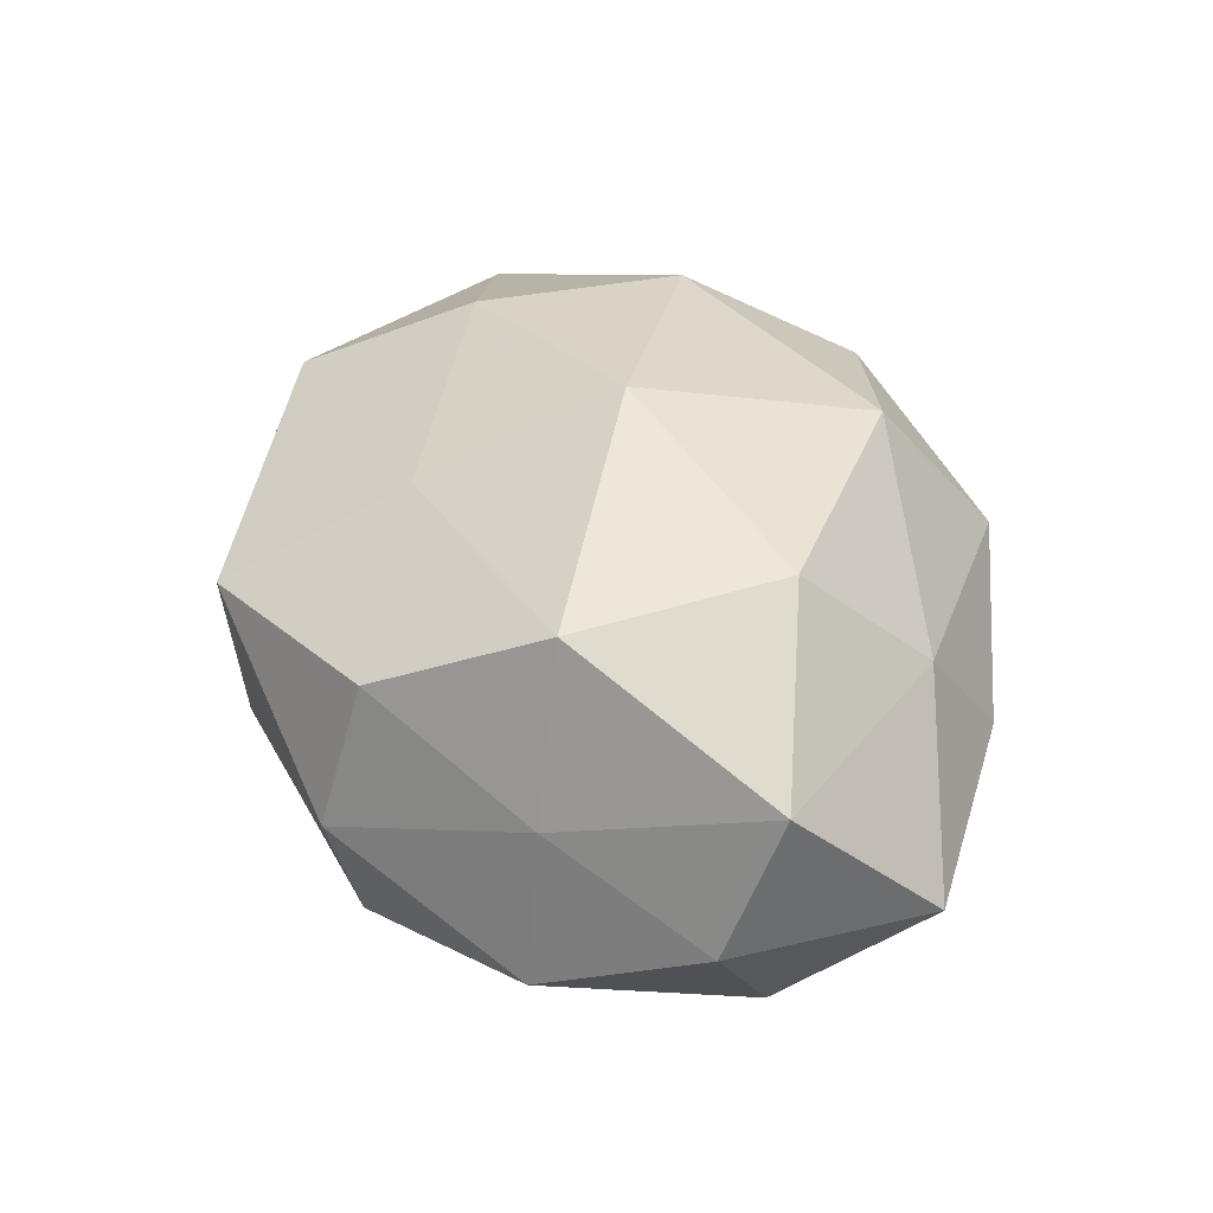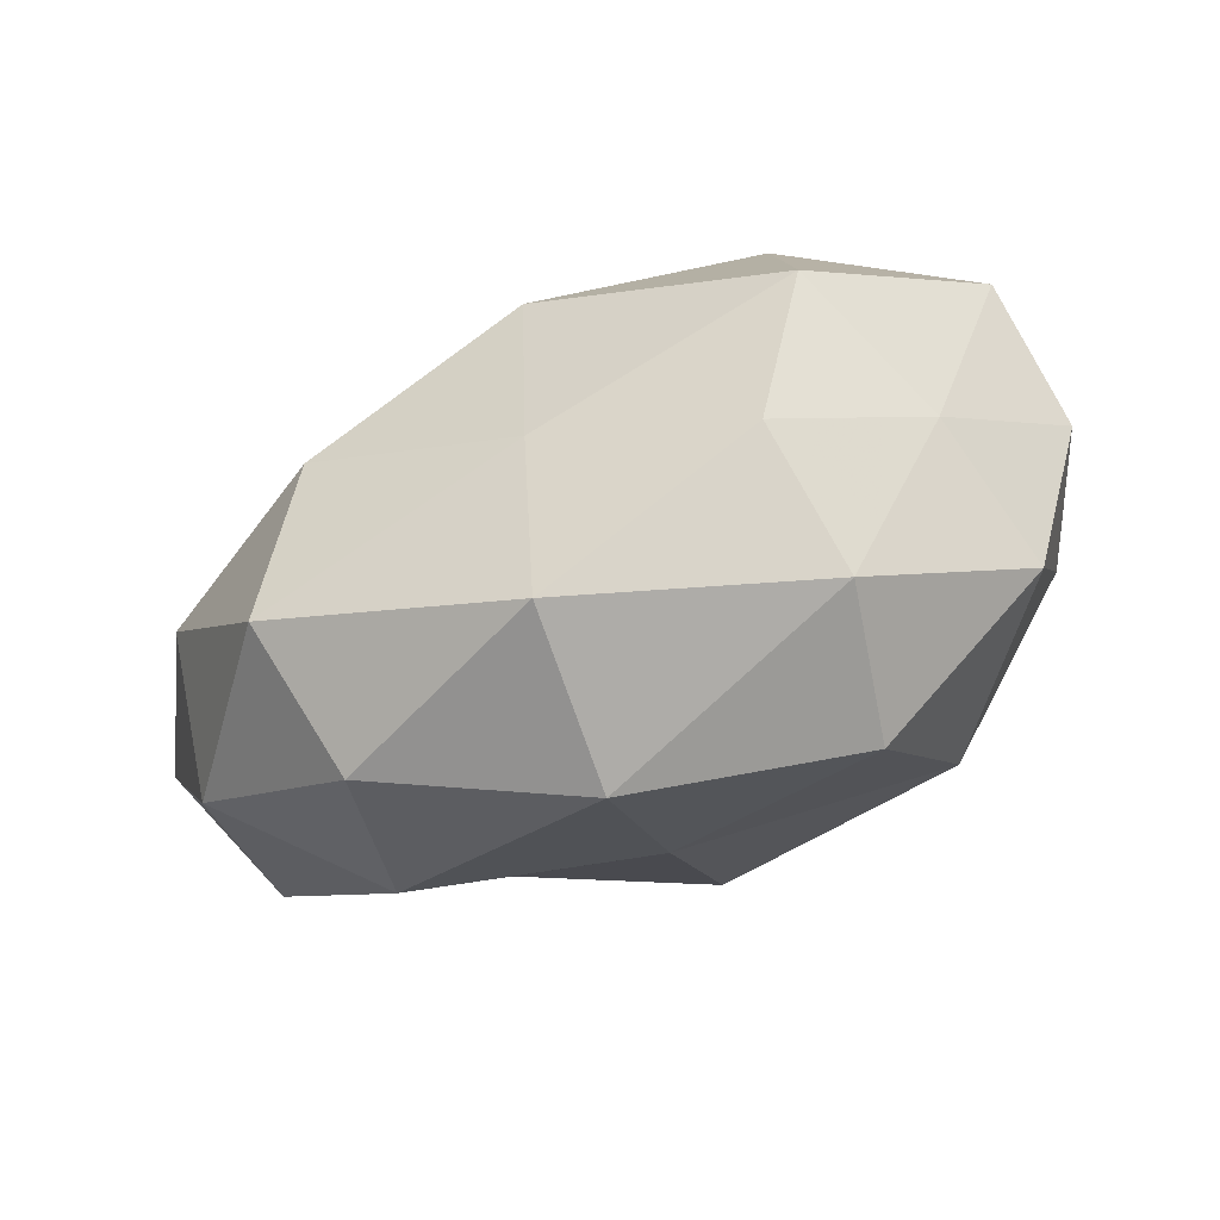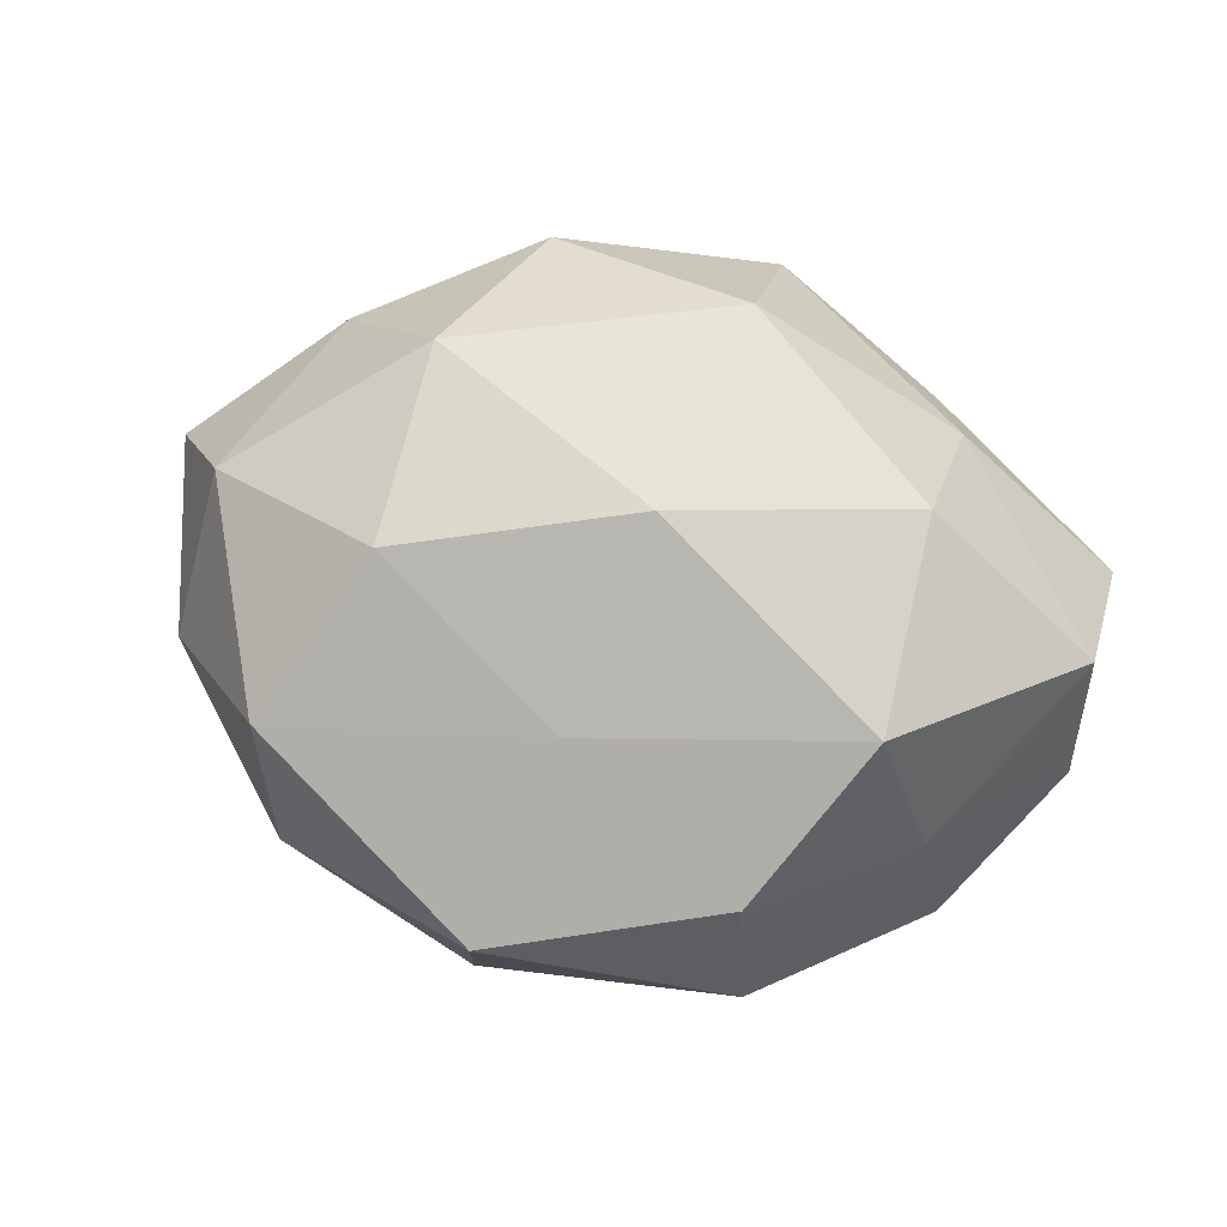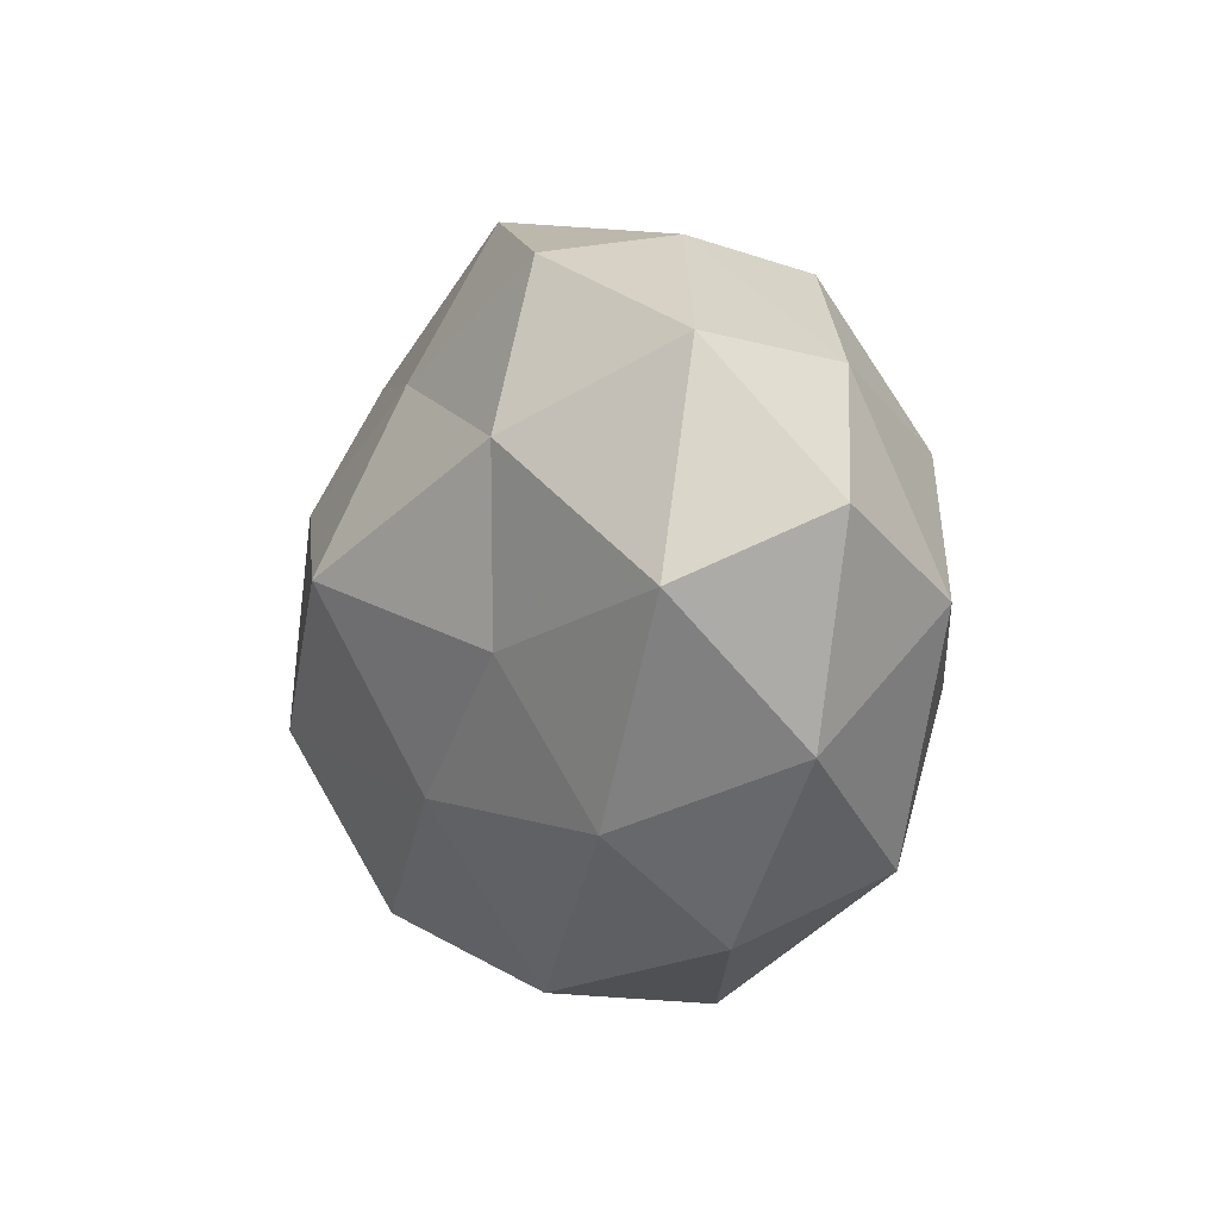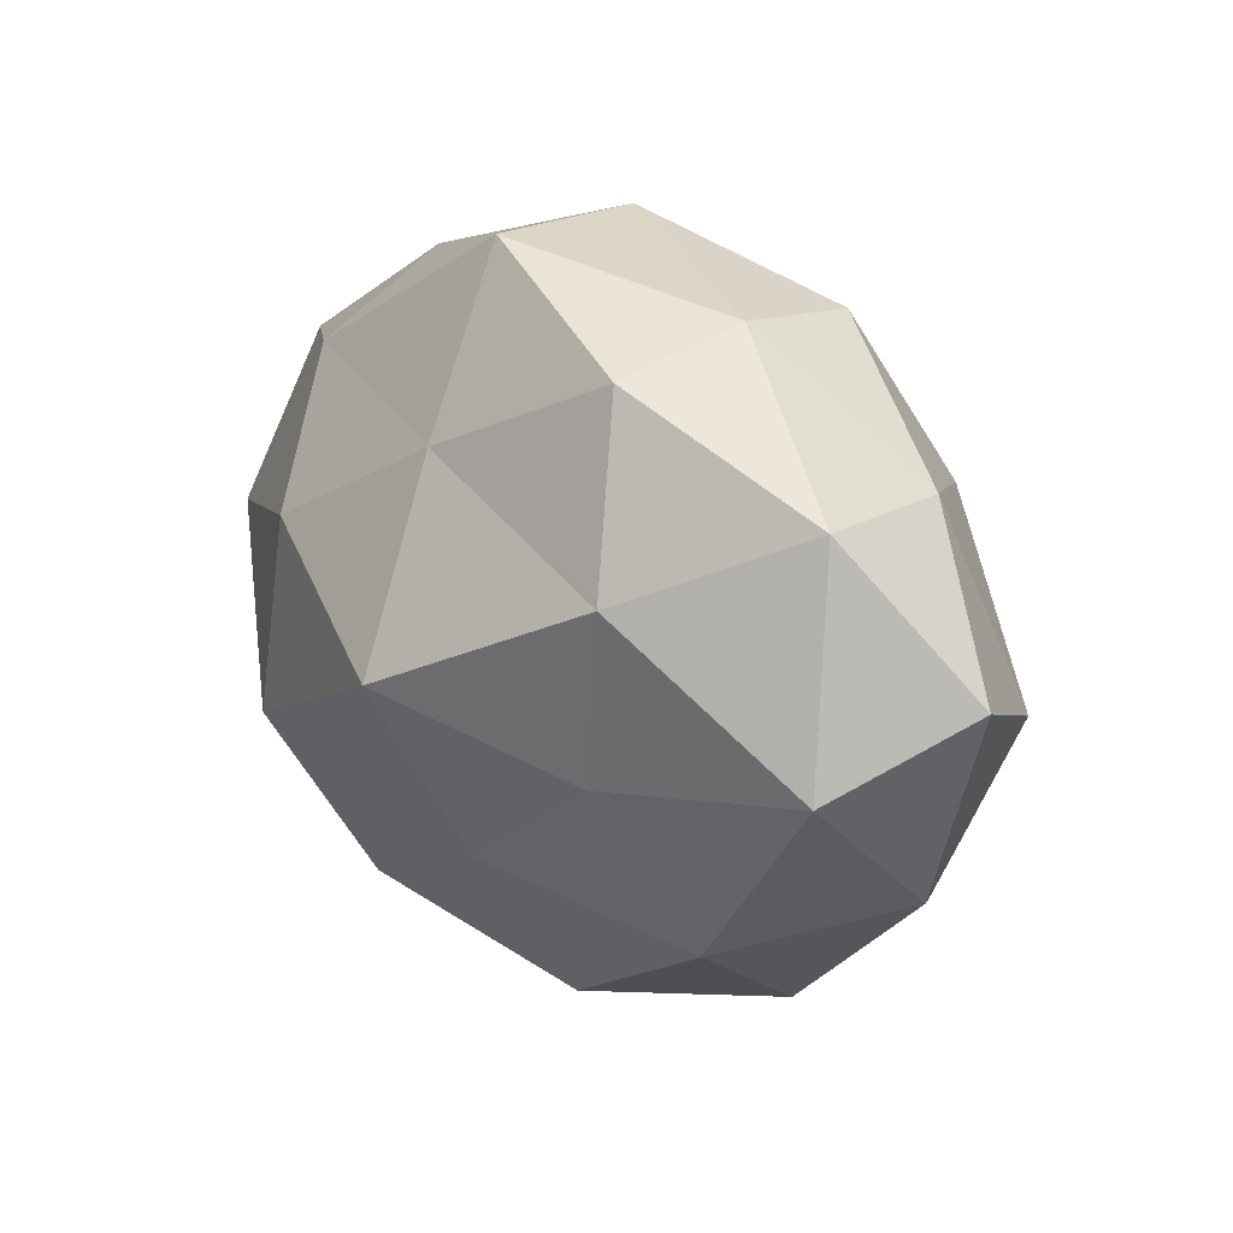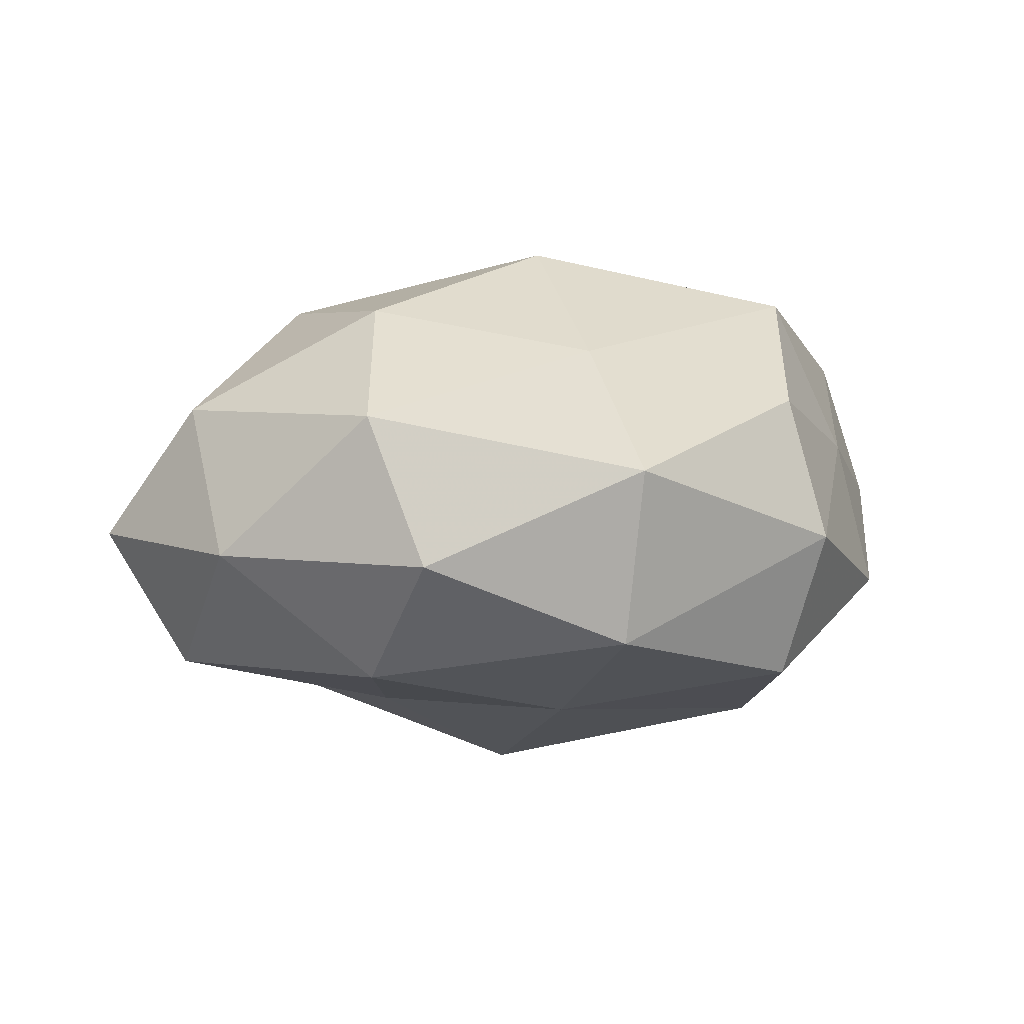
<metadata>
{"format":"obj","ext":"obj","renderer":"f3d","projection":"perspective","resolution":1024,"background":"white","views":[{"elev":42.2,"azim":74.3,"up":"+Z"},{"elev":-79.2,"azim":22.6,"up":"+Y"},{"elev":72.1,"azim":16.2,"up":"+Z"},{"elev":-3.1,"azim":-114.6,"up":"+Y"},{"elev":23.0,"azim":-131.2,"up":"+Y"},{"elev":9.2,"azim":-25.0,"up":"+Z"}]}
</metadata>
<code>
v -0.005972 -0.03989 -0.01016
v 0.02235 -0.03691 -0.0004328
v -0.02086 0.0353 -0.001778
v 0.04287 0.003276 -0.01614
v 0.002082 0.0001147 0.03159
v -0.04576 -0.001297 -0.01631
v 0.02751 0.009815 0.026
v -0.002416 0.001328 -0.0338
v 0.04739 0.002828 0.0147
v 0.005423 0.03986 0.007567
v 0.03602 -0.01825 0.007293
v 0.02884 -0.01414 0.0252
v 0.01905 -0.03303 -0.01741
v -0.02502 0.0143 0.02404
v 0.02161 0.00992 -0.0261
v -0.04434 -0.001899 0.01426
v 0.0009995 0.02195 -0.02262
v -0.02827 -0.03443 -0.000531
v 0.02749 0.025 -0.01574
v -0.04136 0.02232 -0.01072
v -0.001389 -0.02141 0.02127
v -0.004804 -0.04185 0.00976
v -0.03787 0.02079 0.007113
v -0.03189 -0.02712 0.01562
v -0.04583 -0.01626 -0.0008765
v -0.01848 0.03288 0.01437
v -0.02002 0.0324 -0.0173
v -0.02173 -0.006359 -0.02227
v 0.0289 0.02404 0.01242
v 0.0254 -0.01325 -0.02704
v 0.02011 -0.03164 0.01538
v -0.03023 -0.02339 -0.01515
v -0.02539 0.01364 -0.02403
v 0.004978 0.02656 0.02508
v -0.004355 -0.02029 -0.02245
v 0.04906 -0.004229 -0.0009924
v -0.05282 0.006017 -0.001285
v 0.0486 0.01886 -0.001408
v -0.02375 -0.009237 0.0259
v 0.02577 0.03317 -0.00169
v 0.004134 0.04025 -0.01125
v 0.03983 -0.02057 -0.009882
f 5 12 7
f 7 12 9
f 12 11 9
f 2 1 13
f 15 8 17
f 15 19 4
f 15 17 19
f 21 12 5
f 22 1 2
f 22 18 1
f 14 23 16
f 23 3 20
f 24 18 22
f 24 22 21
f 16 25 24
f 24 25 18
f 10 3 26
f 23 26 3
f 14 26 23
f 20 3 27
f 9 29 7
f 15 4 30
f 15 30 8
f 2 11 31
f 12 31 11
f 21 31 12
f 31 22 2
f 21 22 31
f 32 1 18
f 25 6 32
f 18 25 32
f 32 6 28
f 8 33 17
f 33 6 20
f 17 33 27
f 27 33 20
f 33 28 6
f 8 28 33
f 5 7 34
f 5 34 14
f 26 34 10
f 14 34 26
f 34 7 29
f 34 29 10
f 35 13 1
f 8 35 28
f 30 35 8
f 30 13 35
f 35 1 32
f 28 35 32
f 9 11 36
f 20 6 37
f 16 23 37
f 37 23 20
f 25 37 6
f 16 37 25
f 19 38 4
f 38 29 9
f 4 38 36
f 36 38 9
f 39 5 14
f 39 14 16
f 39 21 5
f 39 16 24
f 39 24 21
f 10 29 40
f 19 40 38
f 38 40 29
f 41 3 10
f 17 41 19
f 41 27 3
f 17 27 41
f 40 41 10
f 19 41 40
f 42 11 2
f 13 42 2
f 4 42 30
f 30 42 13
f 4 36 42
f 42 36 11

</code>
